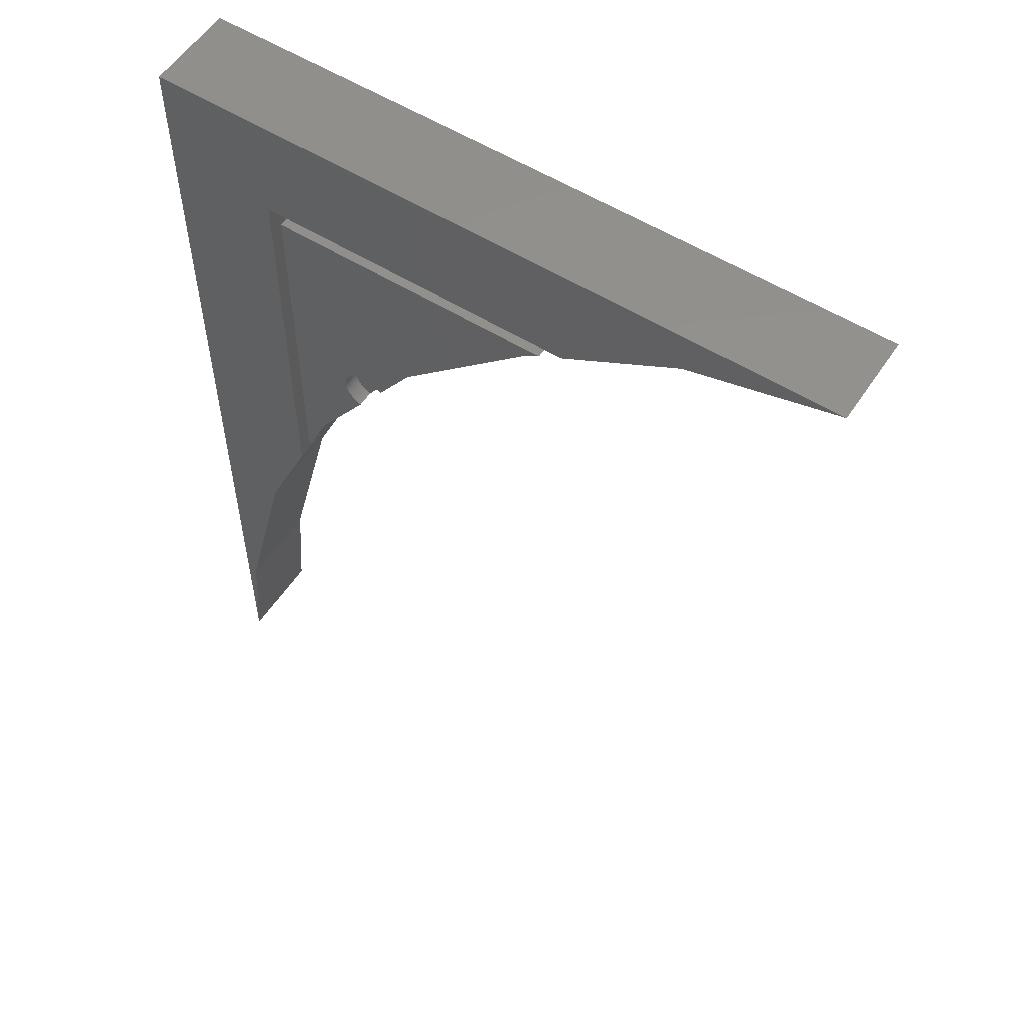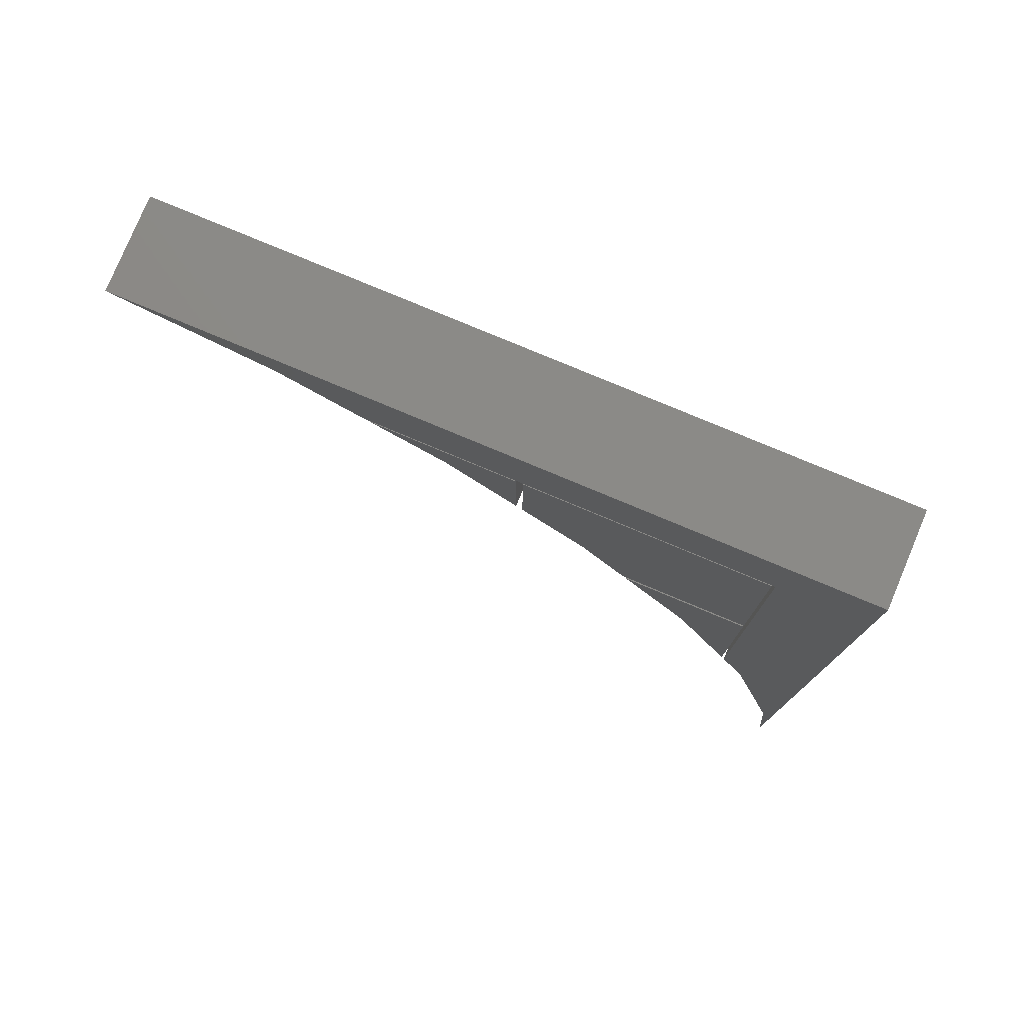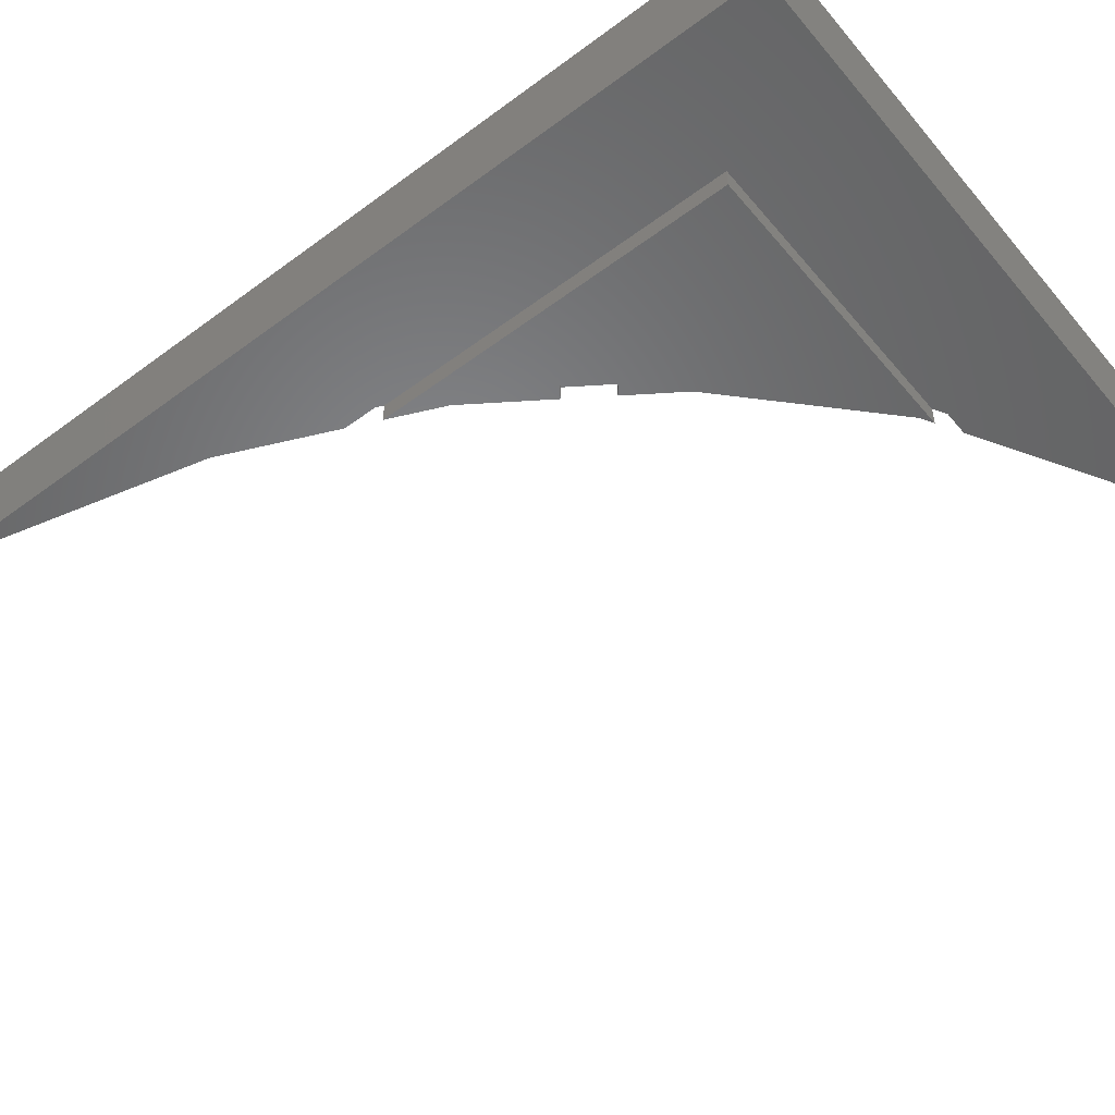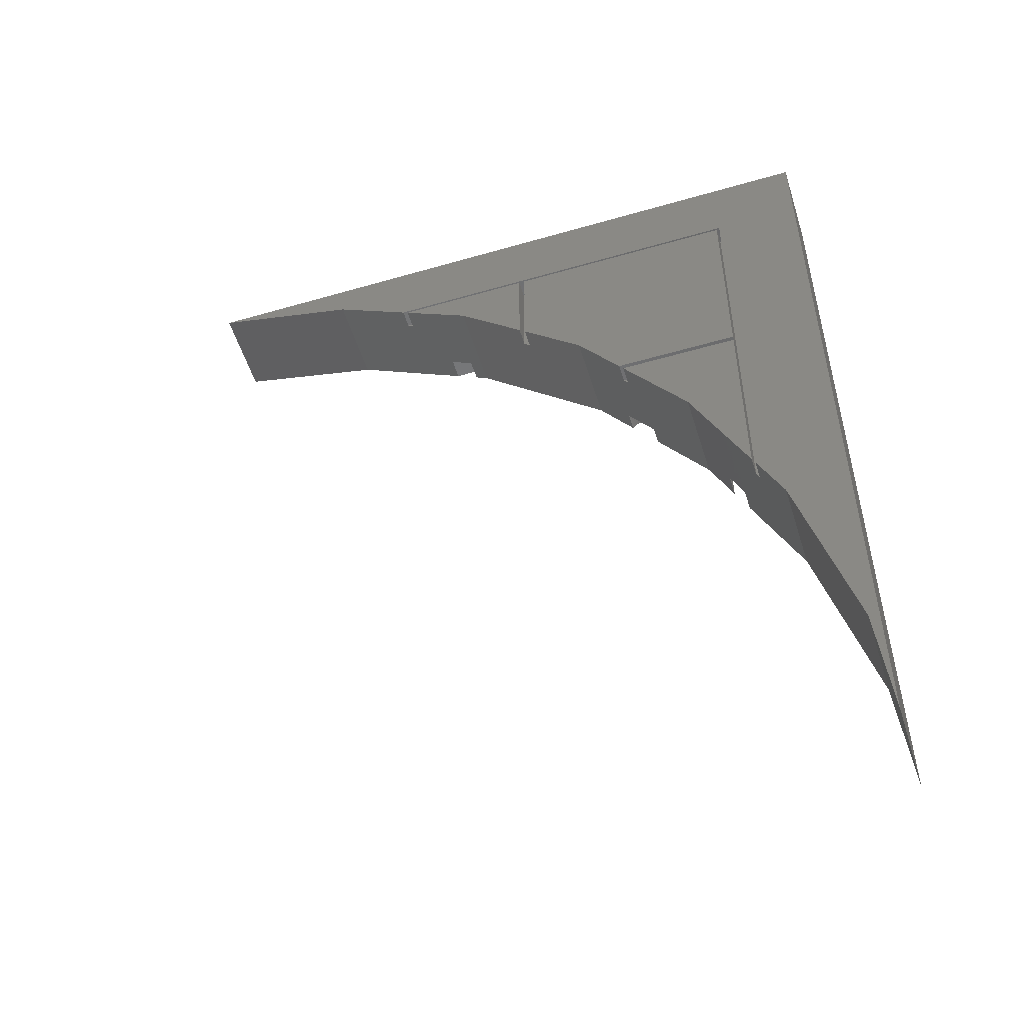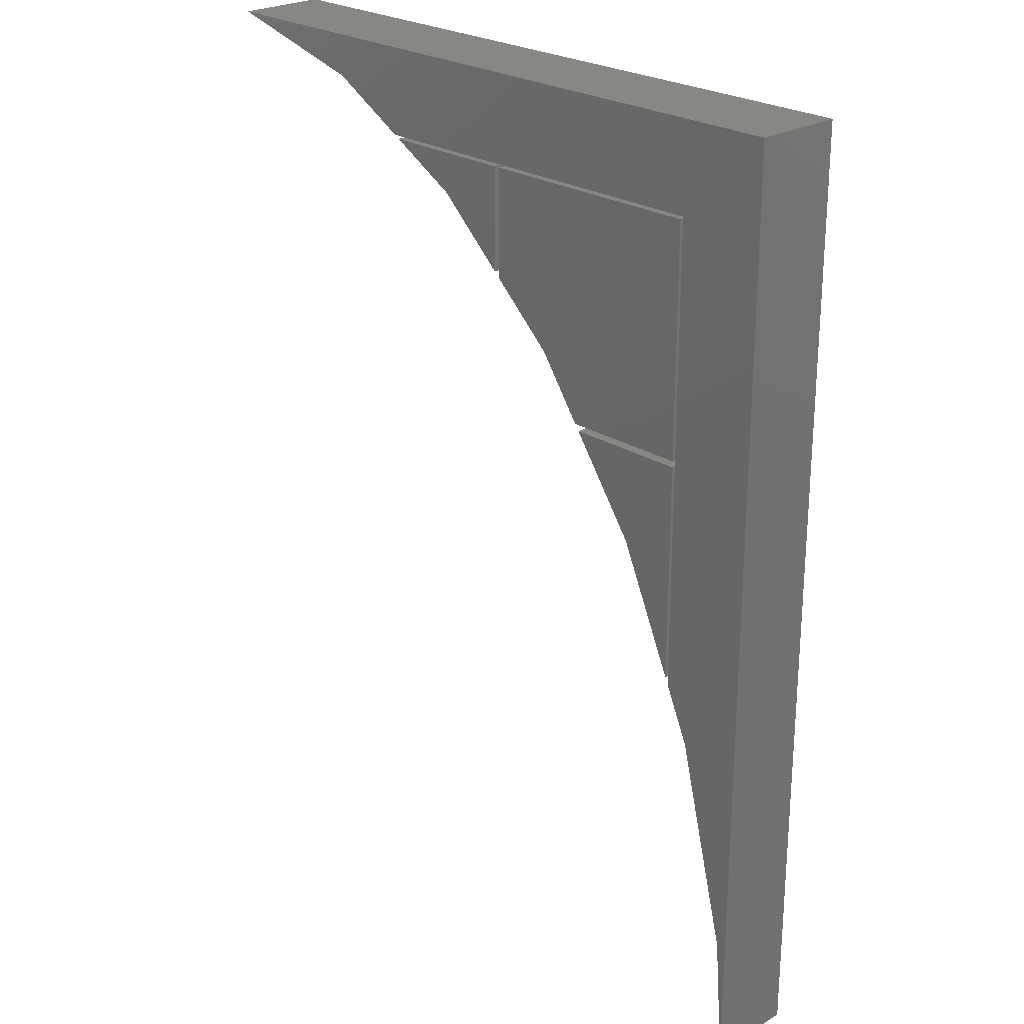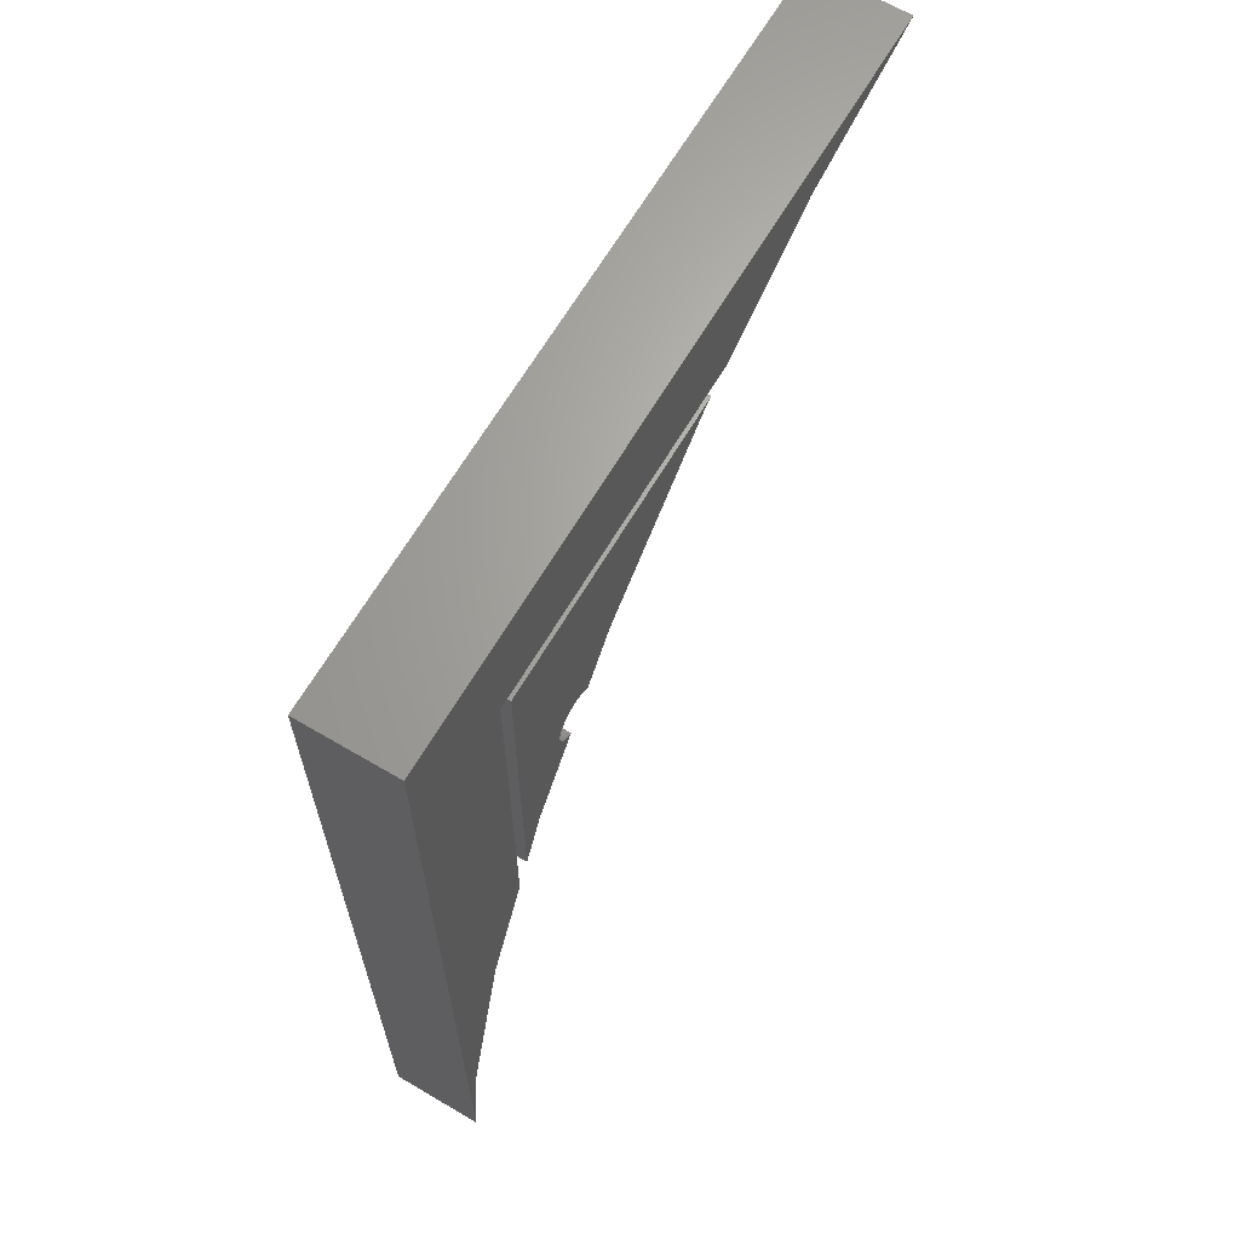
<metadata>
{"format":"stl","ext":"stl","renderer":"f3d","projection":"perspective","resolution":1024,"background":"white","views":[{"elev":55.9,"azim":-146.9,"up":"+Y"},{"elev":78.6,"azim":22.7,"up":"+Y"},{"elev":-52.4,"azim":128.7,"up":"+Z"},{"elev":-53.5,"azim":17.2,"up":"+Y"},{"elev":24.6,"azim":46.1,"up":"+Y"},{"elev":66.0,"azim":120.6,"up":"+Y"}]}
</metadata>
<code>
# stl→obj: 122 verts, 240 faces
v 10.32 109.2 0
v 84.2 109.2 0
v 26.26 104.8 0
v 84.2 100 0
v 83.11 22.91 0
v 84.2 9.514 0
v 77.62 44.82 0
v 72.6 56.11 0
v 72.6 97.6 0
v 38.74 97.6 0
v 10.32 109.2 9.5
v 84.2 109.2 9.5
v 26.26 104.8 9.5
v 42.49 95.44 9.5
v 38.74 97.6 2.2
v 41.16 96.2 2.2
v 35.14 99.67 7.5
v 34.58 100 7.5
v 35.14 99.67 9.5
v 41.16 96.2 0
v 42.49 95.44 0
v 34.58 100 9.5
v 72.6 97.6 2.2
v 72.6 56.11 2.2
v 77.62 44.82 9.5
v 71.2 59.25 2.2
v 75 50.72 7.5
v 75 50.72 9.5
v 74.67 51.45 7.5
v 74.67 51.45 9.5
v 68.74 64.77 9.5
v 71.2 59.25 0
v 68.74 64.77 0
v 83.11 22.91 9.5
v 84.2 9.514 9.5
v 84.2 100 9.5
v 75 100 9.5
v 75 100 7.5
v 74.67 99.67 7.5
v 74.67 75.33 7.5
v 50.33 99.67 7.5
v 49.67 99.67 7.5
v 49.67 88.66 7.5
v 74.67 74.67 7.5
v 61.42 75.33 7.5
v 61.87 74.67 7.5
v 50.33 88.05 7.5
v 49.67 99.67 9.5
v 49.67 88.66 9.5
v 56.86 81.89 0
v 56.86 81.89 9.5
v 50.33 88.05 9.5
v 71.2 96.2 0
v 64.95 74.37 0
v 63.86 77.14 0
v 64.11 76.95 0
v 63.31 72.6 0
v 63.58 72.71 0
v 64.55 76.49 0
v 64.72 76.22 0
v 63.86 72.86 0
v 64.85 75.93 0
v 64.11 73.05 0
v 64.95 75.63 0
v 64.35 73.27 0
v 65.01 75.32 0
v 64.55 73.51 0
v 65.03 75 0
v 64.72 73.78 0
v 65.01 74.68 0
v 64.85 74.07 0
v 60.89 76.95 0
v 60.65 76.73 0
v 64.35 76.73 0
v 63.58 77.29 0
v 61.14 77.14 0
v 61.42 77.29 0
v 63.28 77.41 0
v 62.97 77.49 0
v 62.66 77.53 0
v 62.34 77.53 0
v 62.03 77.49 0
v 61.72 77.41 0
v 60.54 76.59 0
v 71.2 96.2 2.2
v 63.31 72.6 1.788
v 60.54 76.59 1.788
v 61.87 74.67 9.5
v 61.42 75.33 9.5
v 74.67 74.67 9.5
v 74.67 75.33 9.5
v 74.67 99.67 9.5
v 50.33 99.67 9.5
v 60.65 76.73 1.788
v 60.89 76.95 1.788
v 61.14 77.14 1.788
v 61.42 77.29 1.788
v 61.72 77.41 1.788
v 62.03 77.49 1.788
v 62.34 77.53 1.788
v 62.66 77.53 1.788
v 62.97 77.49 1.788
v 63.28 77.41 1.788
v 63.58 77.29 1.788
v 63.86 77.14 1.788
v 64.11 76.95 1.788
v 64.35 76.73 1.788
v 64.55 76.49 1.788
v 64.72 76.22 1.788
v 64.85 75.93 1.788
v 64.95 75.63 1.788
v 65.01 75.32 1.788
v 65.03 75 1.788
v 65.01 74.68 1.788
v 64.95 74.37 1.788
v 64.85 74.07 1.788
v 64.72 73.78 1.788
v 64.55 73.51 1.788
v 64.35 73.27 1.788
v 64.11 73.05 1.788
v 63.86 72.86 1.788
v 63.58 72.71 1.788
f 1 2 3
f 3 2 4
f 5 4 6
f 7 4 5
f 8 4 7
f 9 4 8
f 3 4 9
f 3 9 10
f 1 11 2
f 2 11 12
f 3 13 11
f 1 3 11
f 14 15 16
f 17 18 10
f 10 15 19
f 20 21 16
f 21 14 16
f 14 19 15
f 19 17 10
f 18 13 10
f 22 13 18
f 13 3 10
f 9 23 15
f 10 9 15
f 23 9 24
f 24 9 8
f 7 24 8
f 25 24 7
f 26 24 25
f 27 25 28
f 26 25 27
f 26 27 29
f 26 30 31
f 26 31 32
f 31 33 32
f 30 26 29
f 34 25 5
f 5 25 7
f 35 34 6
f 6 34 5
f 35 6 4
f 36 35 4
f 36 4 2
f 12 36 2
f 37 28 12
f 12 11 13
f 22 12 13
f 22 37 12
f 25 34 12
f 28 25 12
f 34 36 12
f 34 35 36
f 38 37 22
f 18 38 22
f 39 40 38
f 38 18 17
f 41 38 42
f 42 38 17
f 41 39 38
f 43 41 42
f 40 44 38
f 45 46 40
f 46 44 40
f 44 29 38
f 29 27 38
f 47 41 43
f 17 19 42
f 42 19 48
f 48 19 14
f 49 48 14
f 50 51 52
f 43 50 47
f 47 50 52
f 14 50 43
f 14 43 49
f 21 50 14
f 20 53 21
f 33 53 32
f 54 53 33
f 55 21 56
f 57 58 33
f 59 53 60
f 58 61 33
f 60 53 62
f 61 63 33
f 62 53 64
f 63 65 33
f 64 53 66
f 65 67 33
f 66 53 68
f 67 69 33
f 68 53 70
f 69 71 33
f 71 54 33
f 50 72 73
f 74 53 59
f 56 53 74
f 21 53 56
f 75 21 55
f 50 76 72
f 50 77 76
f 21 75 78
f 21 78 79
f 21 79 80
f 21 80 81
f 21 81 82
f 21 82 83
f 50 83 77
f 21 83 50
f 70 53 54
f 50 73 84
f 20 16 53
f 53 16 85
f 24 26 23
f 23 26 85
f 23 85 16
f 16 15 23
f 26 32 53
f 85 26 53
f 33 86 57
f 31 86 33
f 87 86 31
f 46 31 88
f 87 31 46
f 87 45 89
f 87 89 51
f 87 51 84
f 51 50 84
f 45 87 46
f 90 88 31
f 30 90 31
f 30 29 44
f 90 30 44
f 37 38 28
f 28 38 27
f 46 88 44
f 44 88 90
f 89 45 40
f 91 89 40
f 91 40 39
f 92 91 39
f 41 93 39
f 39 93 92
f 47 52 41
f 41 52 93
f 49 43 42
f 48 49 42
f 93 52 51
f 89 93 51
f 89 91 93
f 91 92 93
f 73 94 87
f 84 73 87
f 72 95 94
f 73 72 94
f 76 96 95
f 72 76 95
f 77 97 96
f 76 77 96
f 83 98 97
f 77 83 97
f 82 99 98
f 83 82 98
f 81 100 99
f 82 81 99
f 80 101 100
f 81 80 100
f 79 102 101
f 80 79 101
f 78 103 102
f 79 78 102
f 75 104 103
f 78 75 103
f 55 105 104
f 75 55 104
f 56 106 105
f 55 56 105
f 74 107 106
f 56 74 106
f 108 107 59
f 59 107 74
f 109 108 60
f 60 108 59
f 110 109 62
f 62 109 60
f 111 110 64
f 64 110 62
f 112 111 66
f 66 111 64
f 113 112 68
f 68 112 66
f 113 68 114
f 114 68 70
f 114 70 115
f 115 70 54
f 115 54 116
f 116 54 71
f 116 71 117
f 117 71 69
f 117 69 118
f 118 69 67
f 118 67 119
f 119 67 65
f 119 65 120
f 120 65 63
f 120 63 121
f 121 63 61
f 121 61 122
f 122 61 58
f 122 58 86
f 86 58 57
f 95 96 94
f 94 96 97
f 94 97 98
f 94 98 99
f 94 99 100
f 94 100 101
f 94 101 102
f 94 102 103
f 94 103 104
f 94 104 105
f 94 105 106
f 94 106 107
f 94 107 108
f 94 108 109
f 94 109 110
f 94 110 111
f 94 111 112
f 94 112 113
f 94 113 114
f 94 114 115
f 94 115 116
f 94 116 117
f 94 117 118
f 94 118 119
f 94 119 120
f 94 120 121
f 94 121 122
f 94 122 86
f 94 86 87

</code>
